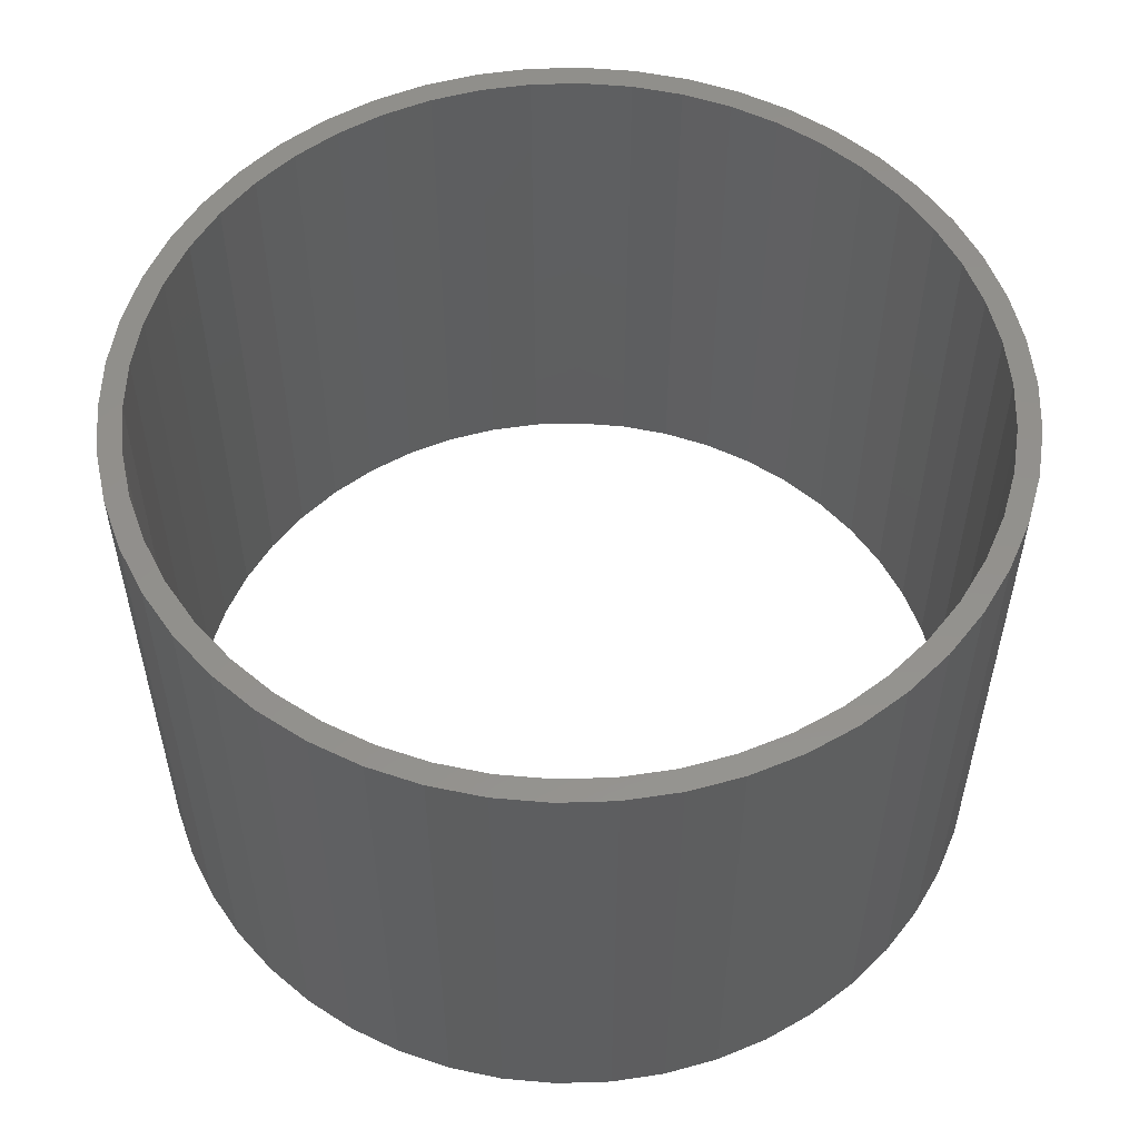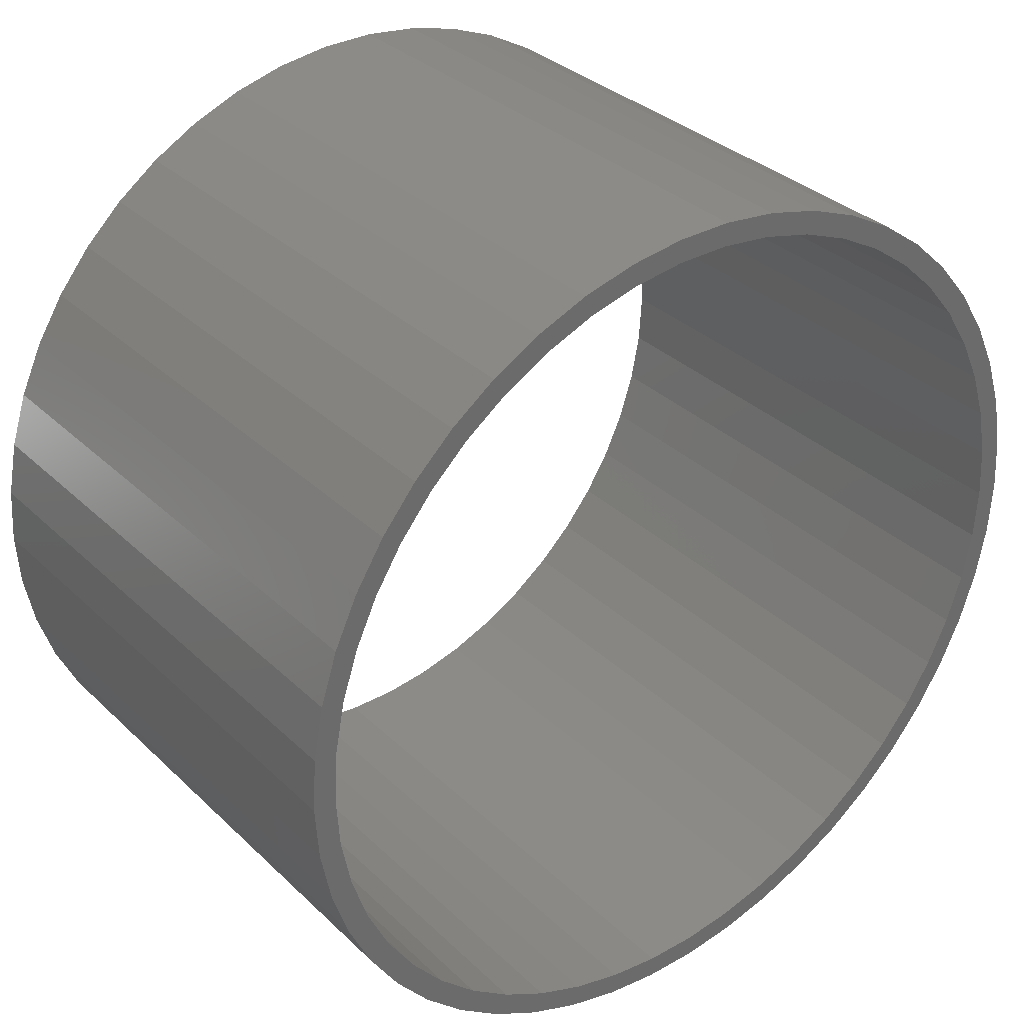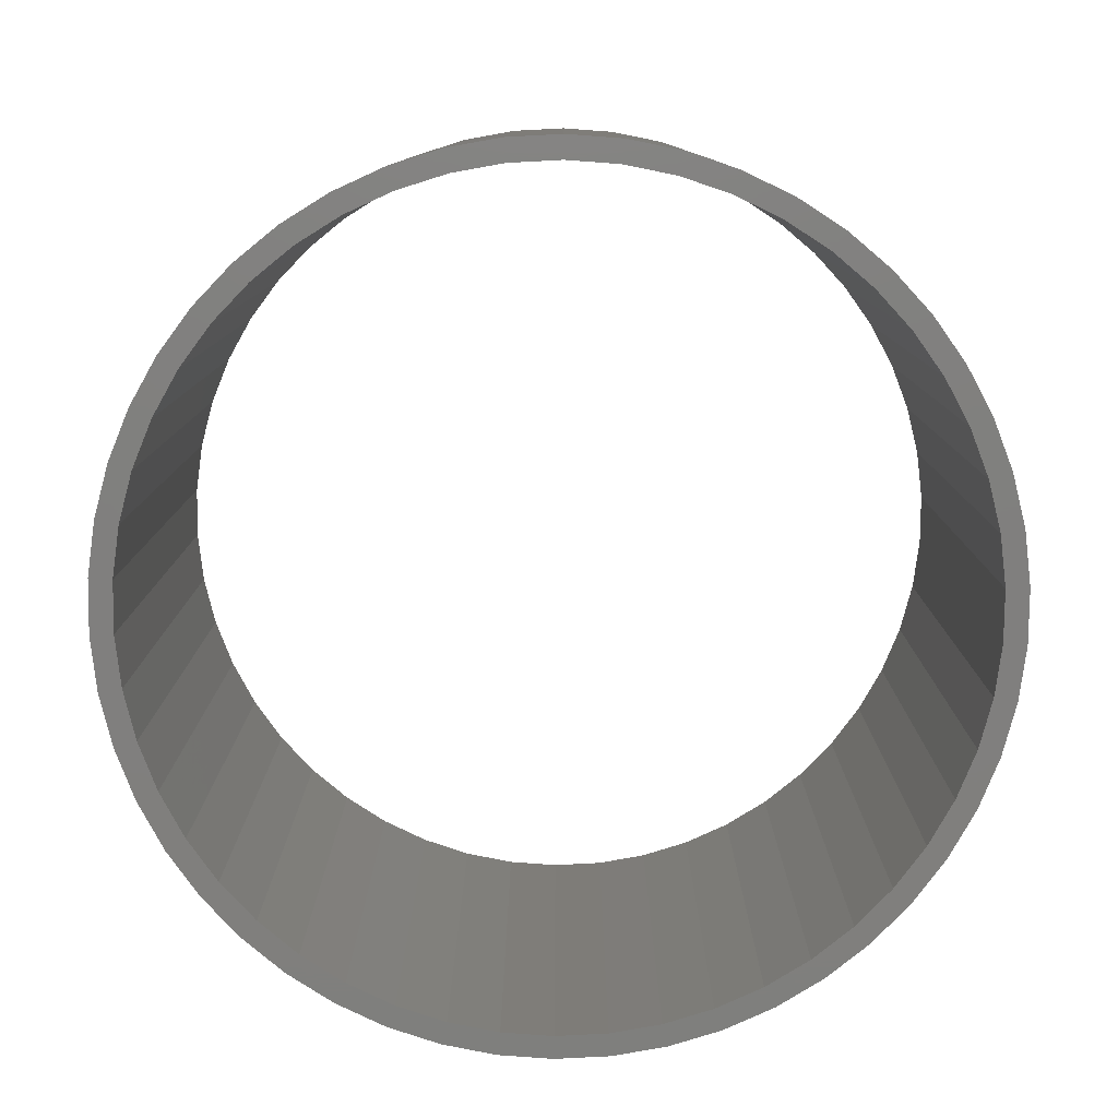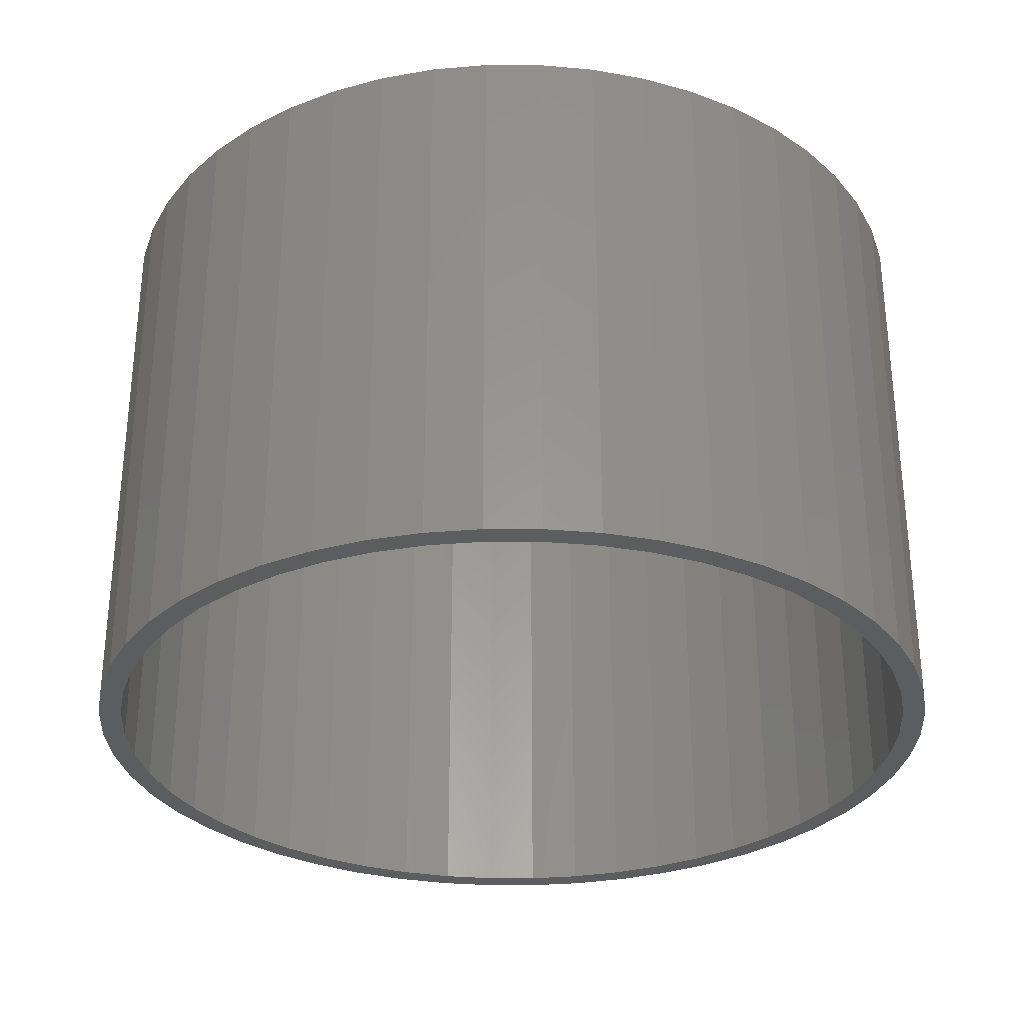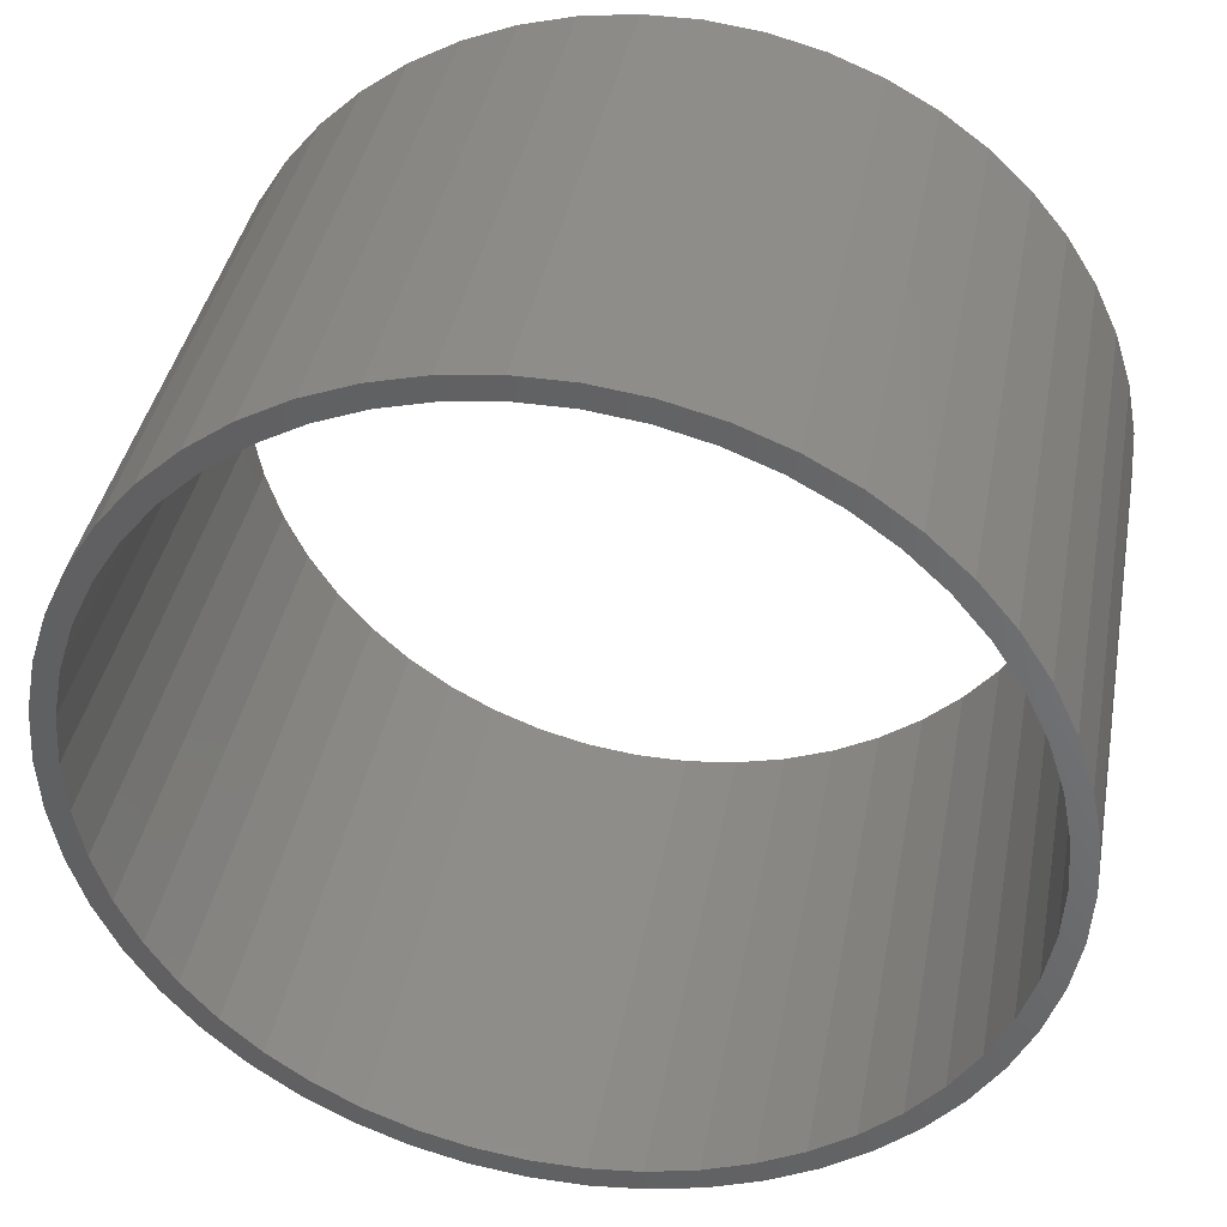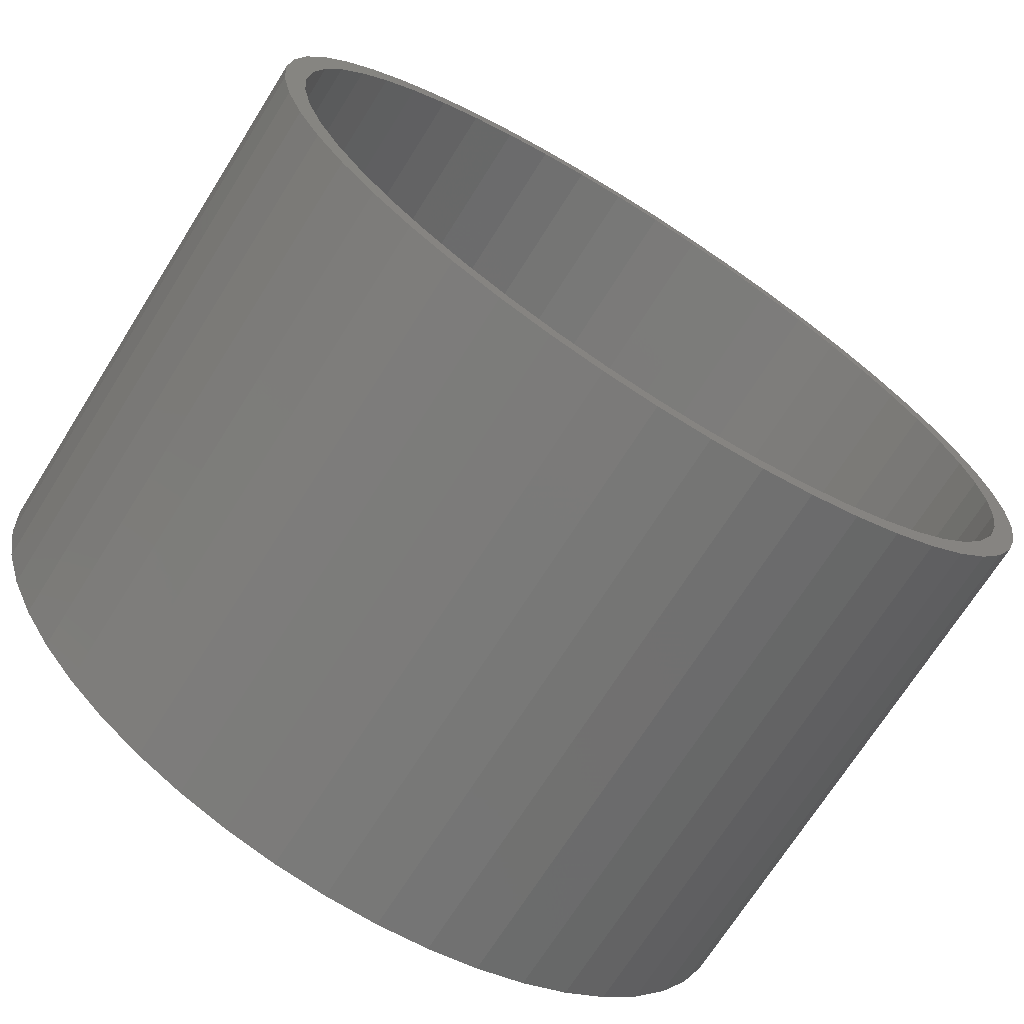
<metadata>
{"format":"stl","ext":"stl","renderer":"f3d","projection":"perspective","resolution":1024,"background":"white","views":[{"elev":54.3,"azim":178.1,"up":"+Z"},{"elev":33.0,"azim":142.1,"up":"+Y"},{"elev":-79.8,"azim":-177.0,"up":"+Z"},{"elev":-30.6,"azim":-0.1,"up":"+Z"},{"elev":39.1,"azim":10.4,"up":"+Y"},{"elev":-70.7,"azim":-32.2,"up":"+Y"}]}
</metadata>
<code>
# stl→obj: 200 verts, 400 faces
v 9.5 0 6
v 9.425 1.191 -6
v 9.425 1.191 6
v 9.5 0 -6
v -9.5 0 -6
v -9.425 1.191 6
v -9.425 1.191 -6
v -9.5 0 6
v 0.5965 9.481 -6
v -0.5965 9.481 6
v 0.5965 9.481 6
v -0.5965 9.481 -6
v -0.5965 -9.481 -6
v 0.5965 -9.481 6
v -0.5965 -9.481 6
v 0.5965 -9.481 -6
v 6.925 6.503 -6
v 6.056 7.32 6
v 6.925 6.503 6
v 6.056 7.32 -6
v -6.056 7.32 -6
v -6.925 6.503 6
v -6.056 7.32 6
v -6.925 6.503 -6
v -2.936 9.035 -6
v -4.045 8.596 6
v -2.936 9.035 6
v -4.045 8.596 -6
v 8.833 3.497 6
v 8.325 4.577 -6
v 8.325 4.577 6
v 8.833 3.497 -6
v 9.202 2.363 -6
v 9.202 2.363 6
v 7.686 5.584 -6
v 7.686 5.584 6
v 4.045 8.596 -6
v 2.936 9.035 6
v 4.045 8.596 6
v 2.936 9.035 -6
v 5.09 8.021 -6
v 5.09 8.021 6
v -8.833 3.497 -6
v -8.325 4.577 6
v -8.325 4.577 -6
v -8.833 3.497 6
v -7.686 5.584 -6
v -7.686 5.584 6
v -9.202 2.363 -6
v -9.202 2.363 6
v -1.78 9.332 -6
v -1.78 9.332 6
v 1.78 -9.332 6
v 1.78 -9.332 -6
v 1.78 9.332 6
v 1.78 9.332 -6
v 9 0 6
v 8.929 1.128 6
v 9.425 -1.191 6
v 8.929 -1.128 6
v 8.717 2.238 6
v 8.368 3.313 6
v 7.887 4.336 6
v 7.281 5.29 6
v 6.561 6.161 6
v 5.737 6.935 6
v 4.822 7.599 6
v 3.832 8.143 6
v 2.781 8.56 6
v 1.686 8.841 6
v 0.5651 8.982 6
v -0.5651 8.982 6
v -1.686 8.841 6
v -2.781 8.56 6
v -3.832 8.143 6
v -4.822 7.599 6
v -5.09 8.021 6
v -5.737 6.935 6
v -6.561 6.161 6
v -7.281 5.29 6
v -7.887 4.336 6
v -8.368 3.313 6
v -8.717 2.238 6
v -8.929 1.128 6
v 9.202 -2.363 6
v 8.717 -2.238 6
v 8.833 -3.497 6
v 8.368 -3.313 6
v 8.325 -4.577 6
v 7.887 -4.336 6
v 7.686 -5.584 6
v 7.281 -5.29 6
v 6.925 -6.503 6
v 6.561 -6.161 6
v 6.056 -7.32 6
v 5.737 -6.935 6
v 5.09 -8.021 6
v 4.822 -7.599 6
v 4.045 -8.596 6
v 3.832 -8.143 6
v 2.936 -9.035 6
v 2.781 -8.56 6
v 1.686 -8.841 6
v 0.5651 -8.982 6
v -0.5651 -8.982 6
v -1.686 -8.841 6
v -1.78 -9.332 6
v -2.781 -8.56 6
v -2.936 -9.035 6
v -3.832 -8.143 6
v -4.045 -8.596 6
v -4.822 -7.599 6
v -5.09 -8.021 6
v -5.737 -6.935 6
v -6.056 -7.32 6
v -6.561 -6.161 6
v -6.925 -6.503 6
v -7.281 -5.29 6
v -7.686 -5.584 6
v -7.887 -4.336 6
v -8.325 -4.577 6
v -8.368 -3.313 6
v -8.833 -3.497 6
v -8.717 -2.238 6
v -9.202 -2.363 6
v -8.929 -1.128 6
v -9.425 -1.191 6
v -9 0 6
v -5.09 8.021 -6
v 9.425 -1.191 -6
v 7.686 -5.584 -6
v 6.925 -6.503 -6
v 9.202 -2.363 -6
v 8.833 -3.497 -6
v -8.325 -4.577 -6
v -8.833 -3.497 -6
v 9 0 -6
v 8.929 -1.128 -6
v 8.929 1.128 -6
v 8.717 -2.238 -6
v 8.368 -3.313 -6
v 8.325 -4.577 -6
v 7.887 -4.336 -6
v 7.281 -5.29 -6
v 6.561 -6.161 -6
v 6.056 -7.32 -6
v 5.737 -6.935 -6
v 5.09 -8.021 -6
v 4.822 -7.599 -6
v 4.045 -8.596 -6
v 3.832 -8.143 -6
v 2.936 -9.035 -6
v 2.781 -8.56 -6
v 1.686 -8.841 -6
v 0.5651 -8.982 -6
v -0.5651 -8.982 -6
v -1.686 -8.841 -6
v -1.78 -9.332 -6
v -2.781 -8.56 -6
v -2.936 -9.035 -6
v -3.832 -8.143 -6
v -4.045 -8.596 -6
v -4.822 -7.599 -6
v -5.09 -8.021 -6
v -5.737 -6.935 -6
v -6.056 -7.32 -6
v -6.561 -6.161 -6
v -6.925 -6.503 -6
v -7.281 -5.29 -6
v -7.686 -5.584 -6
v -7.887 -4.336 -6
v -8.368 -3.313 -6
v -8.717 -2.238 -6
v -9.202 -2.363 -6
v -8.929 -1.128 -6
v -9.425 -1.191 -6
v 8.717 2.238 -6
v 8.368 3.313 -6
v 7.887 4.336 -6
v 7.281 5.29 -6
v 6.561 6.161 -6
v 5.737 6.935 -6
v 4.822 7.599 -6
v 3.832 8.143 -6
v 2.781 8.56 -6
v 1.686 8.841 -6
v 0.5651 8.982 -6
v -0.5651 8.982 -6
v -1.686 8.841 -6
v -2.781 8.56 -6
v -3.832 8.143 -6
v -4.822 7.599 -6
v -5.737 6.935 -6
v -6.561 6.161 -6
v -7.281 5.29 -6
v -7.887 4.336 -6
v -8.368 3.313 -6
v -8.717 2.238 -6
v -8.929 1.128 -6
v -9 0 -6
f 1 2 3
f 2 1 4
f 5 6 7
f 6 5 8
f 9 10 11
f 10 9 12
f 13 14 15
f 14 13 16
f 17 18 19
f 18 17 20
f 21 22 23
f 22 21 24
f 25 26 27
f 26 25 28
f 29 30 31
f 30 29 32
f 3 33 34
f 33 3 2
f 31 35 36
f 35 31 30
f 37 38 39
f 38 37 40
f 41 39 42
f 39 41 37
f 43 44 45
f 44 43 46
f 47 22 24
f 22 47 48
f 49 46 43
f 46 49 50
f 51 27 52
f 27 51 25
f 16 53 14
f 53 16 54
f 34 32 29
f 32 34 33
f 36 17 19
f 17 36 35
f 40 55 38
f 55 40 56
f 56 11 55
f 11 56 9
f 20 42 18
f 42 20 41
f 45 48 47
f 48 45 44
f 7 50 49
f 50 7 6
f 57 1 3
f 58 3 34
f 1 57 59
f 60 59 57
f 3 58 57
f 61 34 29
f 34 61 58
f 29 62 61
f 31 62 29
f 31 63 62
f 36 63 31
f 36 64 63
f 19 64 36
f 19 65 64
f 18 65 19
f 18 66 65
f 42 66 18
f 42 67 66
f 39 67 42
f 39 68 67
f 38 68 39
f 38 69 68
f 55 69 38
f 55 70 69
f 11 70 55
f 11 71 70
f 11 72 71
f 10 72 11
f 10 73 72
f 52 73 10
f 52 74 73
f 27 74 52
f 27 75 74
f 26 75 27
f 26 76 75
f 77 76 26
f 77 78 76
f 23 78 77
f 23 79 78
f 22 79 23
f 22 80 79
f 48 80 22
f 48 81 80
f 44 81 48
f 44 82 81
f 46 82 44
f 82 46 83
f 50 83 46
f 83 50 84
f 6 84 50
f 59 60 85
f 86 85 60
f 85 86 87
f 88 87 86
f 88 89 87
f 90 89 88
f 90 91 89
f 92 91 90
f 92 93 91
f 94 93 92
f 94 95 93
f 96 95 94
f 96 97 95
f 98 97 96
f 98 99 97
f 100 99 98
f 100 101 99
f 102 101 100
f 102 53 101
f 103 53 102
f 103 14 53
f 104 14 103
f 105 14 104
f 105 15 14
f 106 15 105
f 106 107 15
f 108 107 106
f 108 109 107
f 110 109 108
f 110 111 109
f 112 111 110
f 112 113 111
f 114 113 112
f 114 115 113
f 116 115 114
f 116 117 115
f 118 117 116
f 118 119 117
f 120 119 118
f 120 121 119
f 122 121 120
f 123 122 124
f 122 123 121
f 125 124 126
f 127 126 128
f 84 6 128
f 124 125 123
f 8 128 6
f 126 127 125
f 128 8 127
f 28 77 26
f 77 28 129
f 129 23 77
f 23 129 21
f 12 52 10
f 52 12 51
f 59 4 1
f 4 59 130
f 93 131 91
f 131 93 132
f 87 133 85
f 133 87 134
f 85 130 59
f 130 85 133
f 135 123 136
f 123 135 121
f 137 4 130
f 138 130 133
f 4 137 2
f 139 2 137
f 130 138 137
f 140 133 134
f 133 140 138
f 134 141 140
f 142 141 134
f 142 143 141
f 131 143 142
f 131 144 143
f 132 144 131
f 132 145 144
f 146 145 132
f 146 147 145
f 148 147 146
f 148 149 147
f 150 149 148
f 150 151 149
f 152 151 150
f 152 153 151
f 54 153 152
f 54 154 153
f 16 154 54
f 16 155 154
f 16 156 155
f 13 156 16
f 13 157 156
f 158 157 13
f 158 159 157
f 160 159 158
f 160 161 159
f 162 161 160
f 162 163 161
f 164 163 162
f 164 165 163
f 166 165 164
f 166 167 165
f 168 167 166
f 168 169 167
f 170 169 168
f 170 171 169
f 135 171 170
f 135 172 171
f 136 172 135
f 172 136 173
f 174 173 136
f 173 174 175
f 176 175 174
f 2 139 33
f 177 33 139
f 33 177 32
f 178 32 177
f 178 30 32
f 179 30 178
f 179 35 30
f 180 35 179
f 180 17 35
f 181 17 180
f 181 20 17
f 182 20 181
f 182 41 20
f 183 41 182
f 183 37 41
f 184 37 183
f 184 40 37
f 185 40 184
f 185 56 40
f 186 56 185
f 186 9 56
f 187 9 186
f 188 9 187
f 188 12 9
f 189 12 188
f 189 51 12
f 190 51 189
f 190 25 51
f 191 25 190
f 191 28 25
f 192 28 191
f 192 129 28
f 193 129 192
f 193 21 129
f 194 21 193
f 194 24 21
f 195 24 194
f 195 47 24
f 196 47 195
f 196 45 47
f 197 45 196
f 43 197 198
f 197 43 45
f 49 198 199
f 7 199 200
f 175 176 200
f 198 49 43
f 5 200 176
f 199 7 49
f 200 5 7
f 150 97 99
f 97 150 148
f 146 93 95
f 93 146 132
f 91 142 89
f 142 91 131
f 136 125 174
f 125 136 123
f 152 99 101
f 99 152 150
f 54 101 53
f 101 54 152
f 89 134 87
f 134 89 142
f 158 15 107
f 15 158 13
f 162 109 111
f 109 162 160
f 160 107 109
f 107 160 158
f 168 119 170
f 119 168 117
f 168 115 117
f 115 168 166
f 174 127 176
f 127 174 125
f 176 8 5
f 8 176 127
f 148 95 97
f 95 148 146
f 170 121 135
f 121 170 119
f 164 111 113
f 111 164 162
f 166 113 115
f 113 166 164
f 137 58 139
f 58 137 57
f 128 199 84
f 199 128 200
f 188 71 72
f 71 188 187
f 155 105 104
f 105 155 156
f 182 65 66
f 65 182 181
f 194 78 79
f 78 194 193
f 191 74 75
f 74 191 190
f 178 63 179
f 63 178 62
f 139 61 177
f 61 139 58
f 179 64 180
f 64 179 63
f 185 68 69
f 68 185 184
f 186 69 70
f 69 186 185
f 184 67 68
f 67 184 183
f 82 196 81
f 196 82 197
f 81 195 80
f 195 81 196
f 83 197 82
f 197 83 198
f 193 76 78
f 76 193 192
f 190 73 74
f 73 190 189
f 154 104 103
f 104 154 155
f 177 62 178
f 62 177 61
f 180 65 181
f 65 180 64
f 187 70 71
f 70 187 186
f 183 66 67
f 66 183 182
f 80 194 79
f 194 80 195
f 84 198 83
f 198 84 199
f 192 75 76
f 75 192 191
f 189 72 73
f 72 189 188
f 138 57 137
f 57 138 60
f 145 92 144
f 92 145 94
f 143 88 141
f 88 143 90
f 140 60 138
f 60 140 86
f 118 171 120
f 171 118 169
f 120 172 122
f 172 120 171
f 151 102 100
f 102 151 153
f 145 96 94
f 96 145 147
f 141 86 140
f 86 141 88
f 144 90 143
f 90 144 92
f 159 110 108
f 110 159 161
f 157 108 106
f 108 157 159
f 116 169 118
f 169 116 167
f 122 173 124
f 173 122 172
f 153 103 102
f 103 153 154
f 149 100 98
f 100 149 151
f 147 98 96
f 98 147 149
f 156 106 105
f 106 156 157
f 165 116 114
f 116 165 167
f 124 175 126
f 175 124 173
f 126 200 128
f 200 126 175
f 163 114 112
f 114 163 165
f 161 112 110
f 112 161 163

</code>
